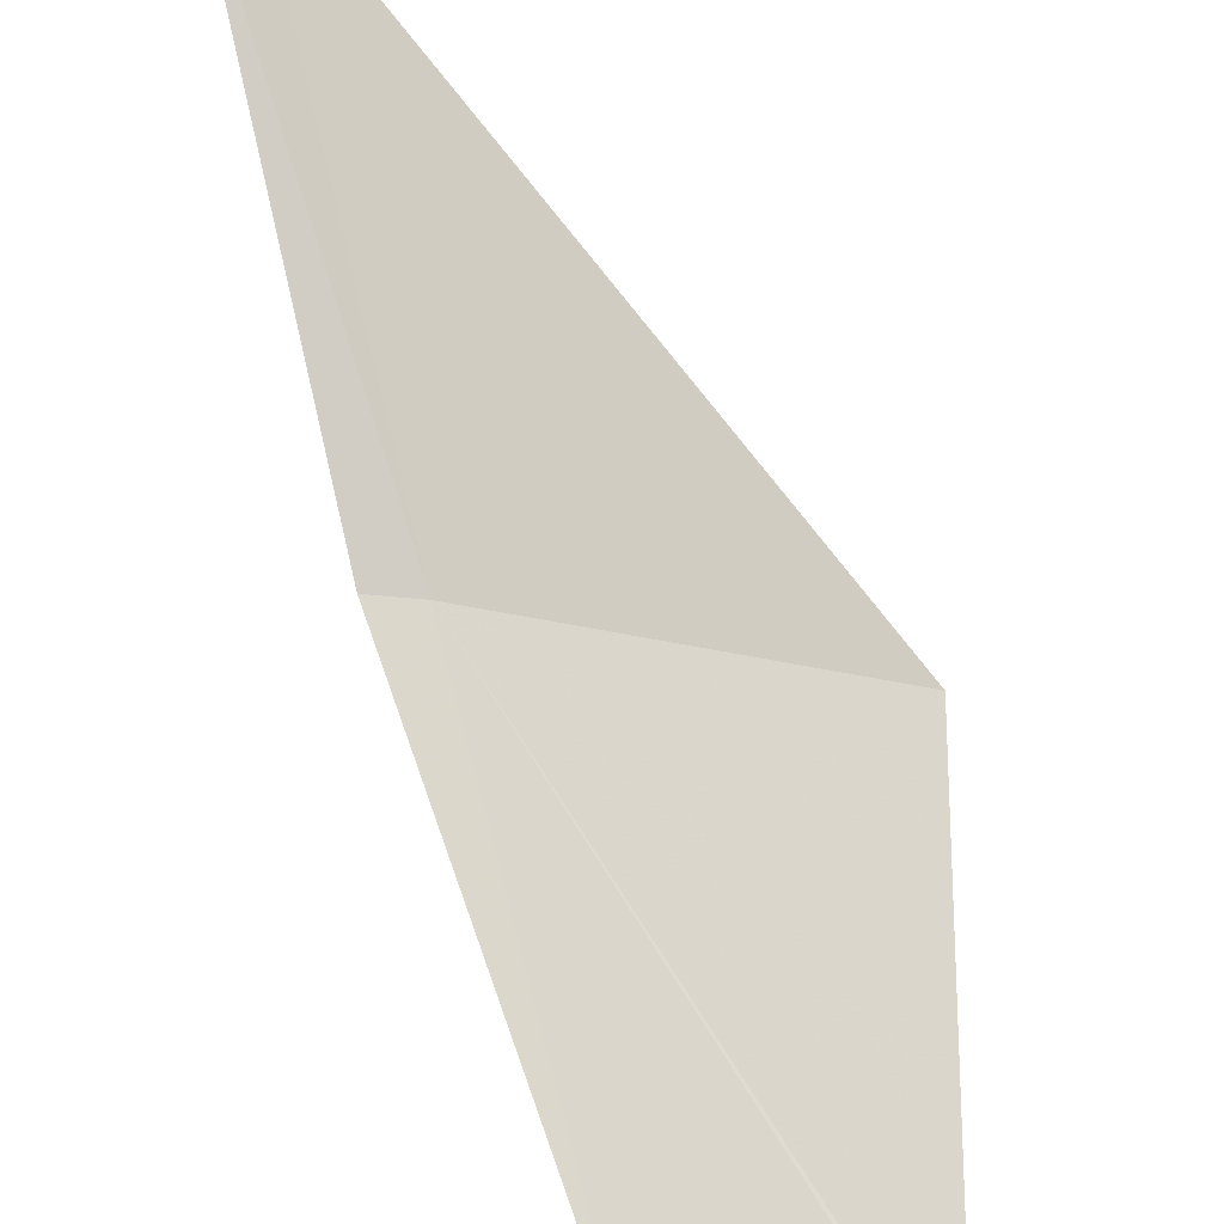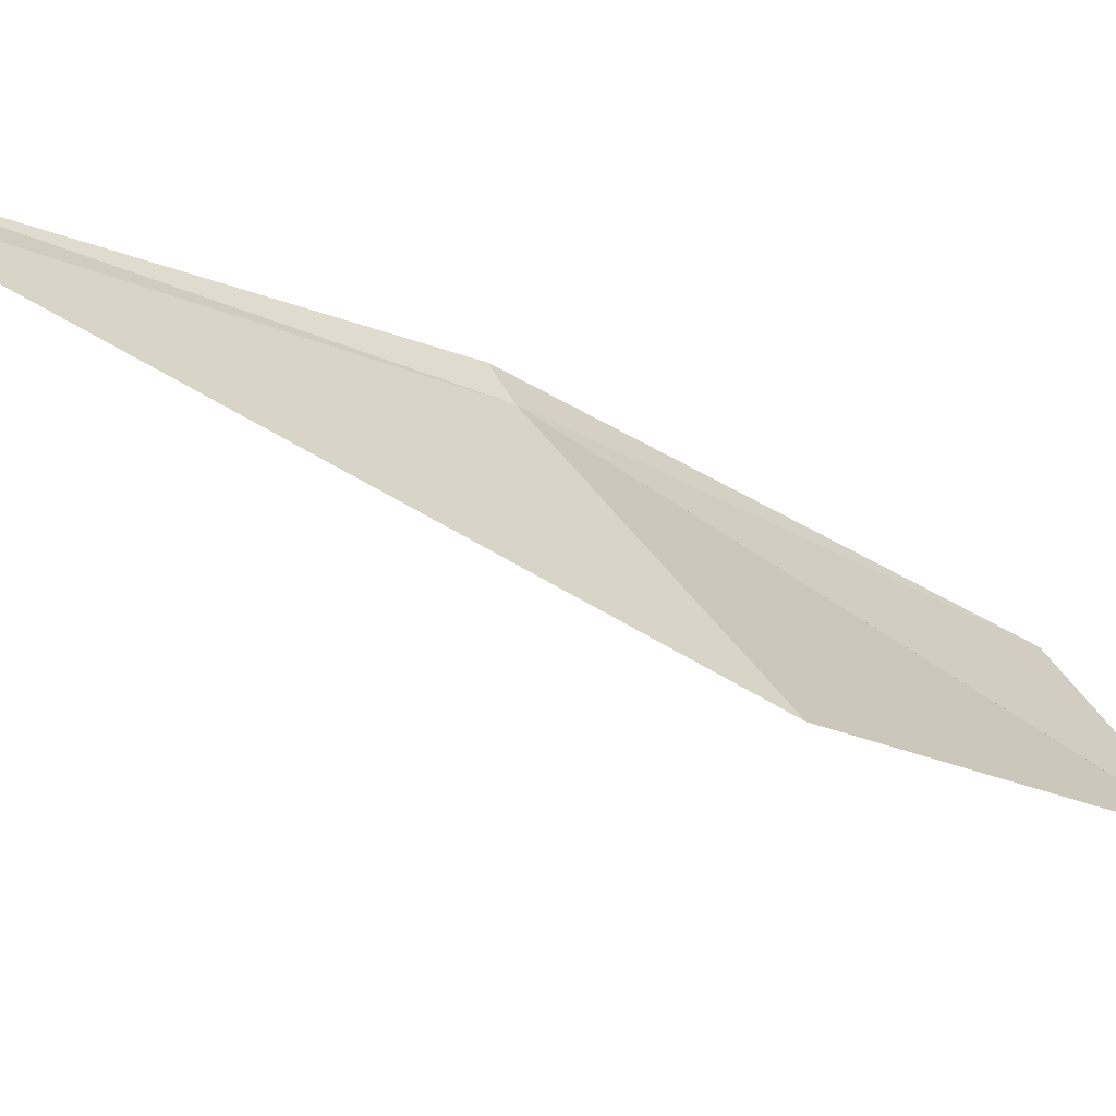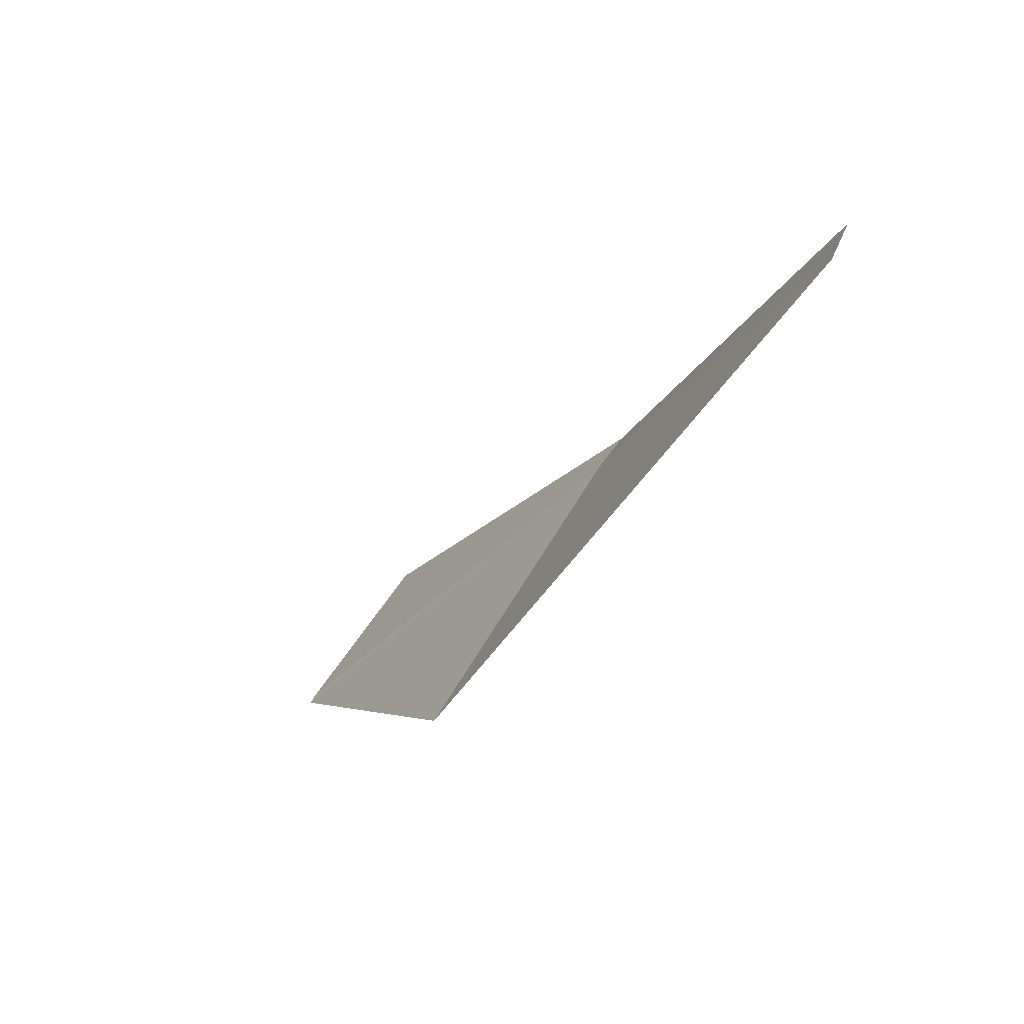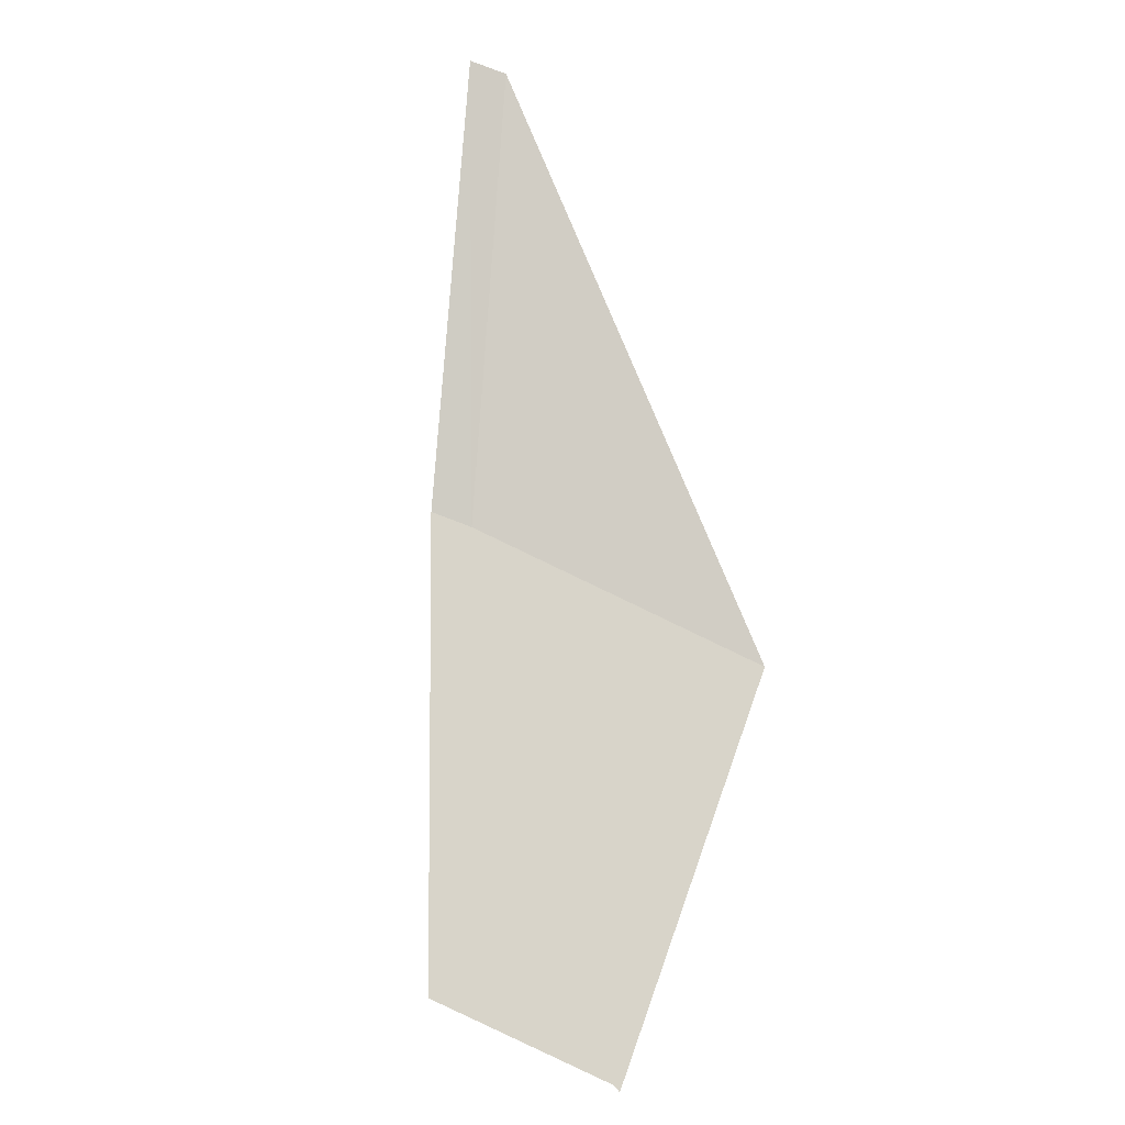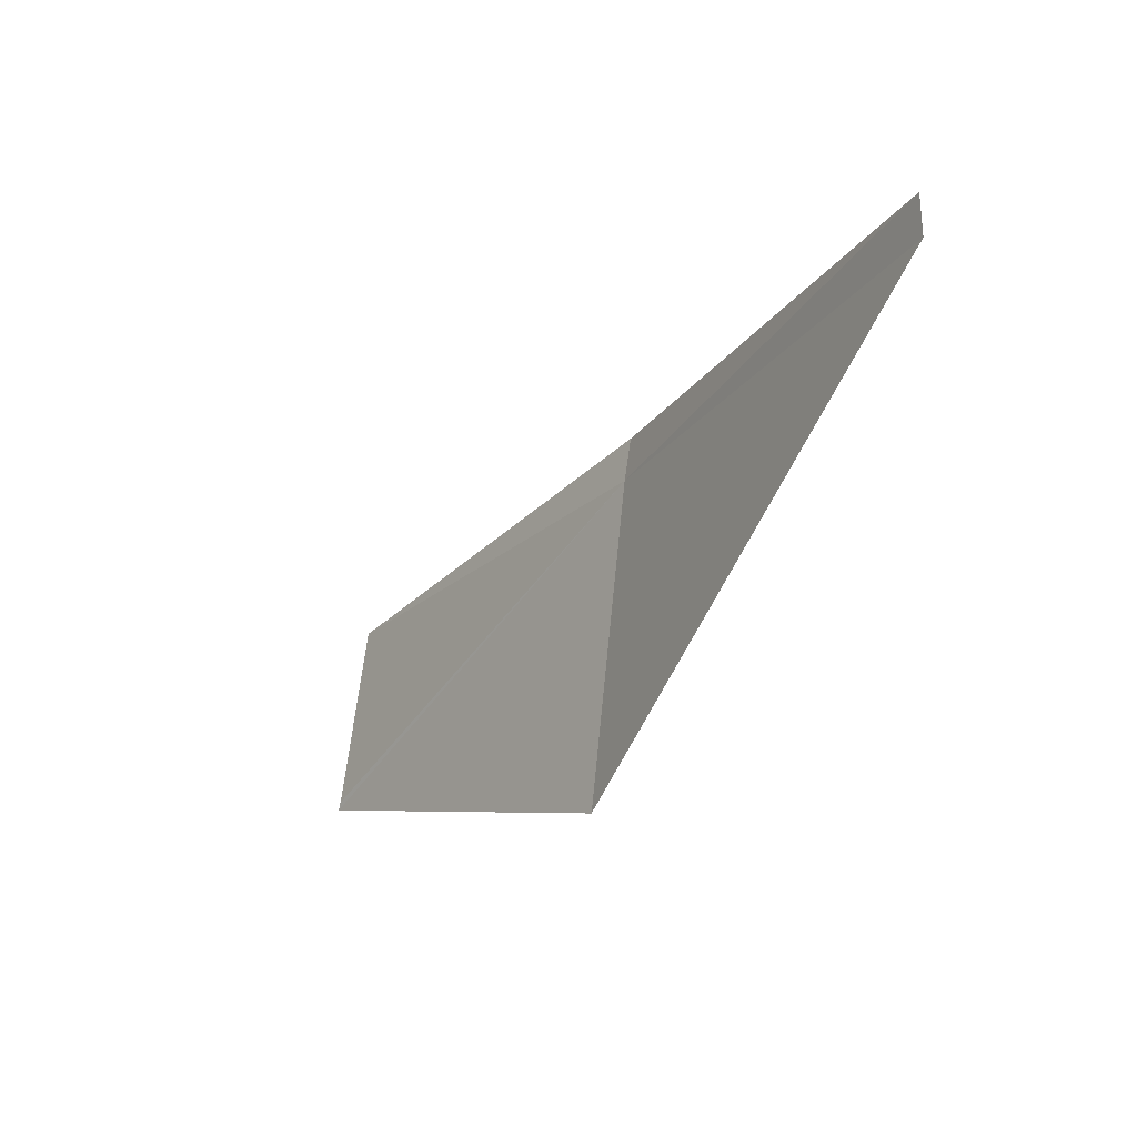
<metadata>
{"format":"obj","ext":"obj","renderer":"f3d","projection":"perspective","resolution":1024,"background":"white","views":[{"elev":-65.5,"azim":9.0,"up":"+Y"},{"elev":57.0,"azim":82.6,"up":"+Y"},{"elev":46.8,"azim":138.1,"up":"+Z"},{"elev":23.4,"azim":19.7,"up":"+Z"},{"elev":59.5,"azim":108.2,"up":"+Z"}]}
</metadata>
<code>
v 19.8 15.48 4.276
v 19.89 15.49 4.236
v 19.87 15.4 4.144
v 19.87 15.4 4.146
v 19.82 15.39 4.168
v 19.79 15.47 4.28
v 19.79 15.54 4.396
v 19.78 15.54 4.4
f 1 3 2
f 1 4 3
f 1 5 4
f 1 2 7
f 1 7 8
f 1 8 6
f 1 6 5

</code>
